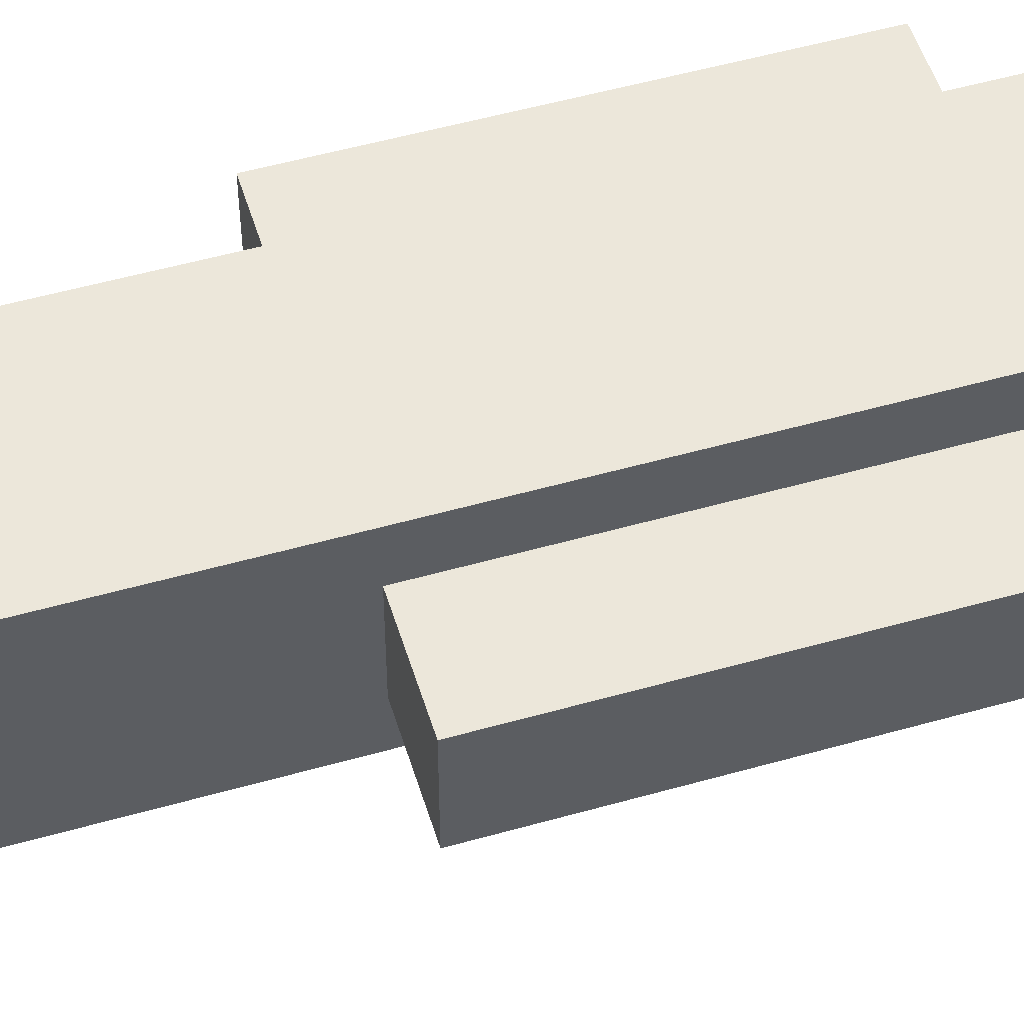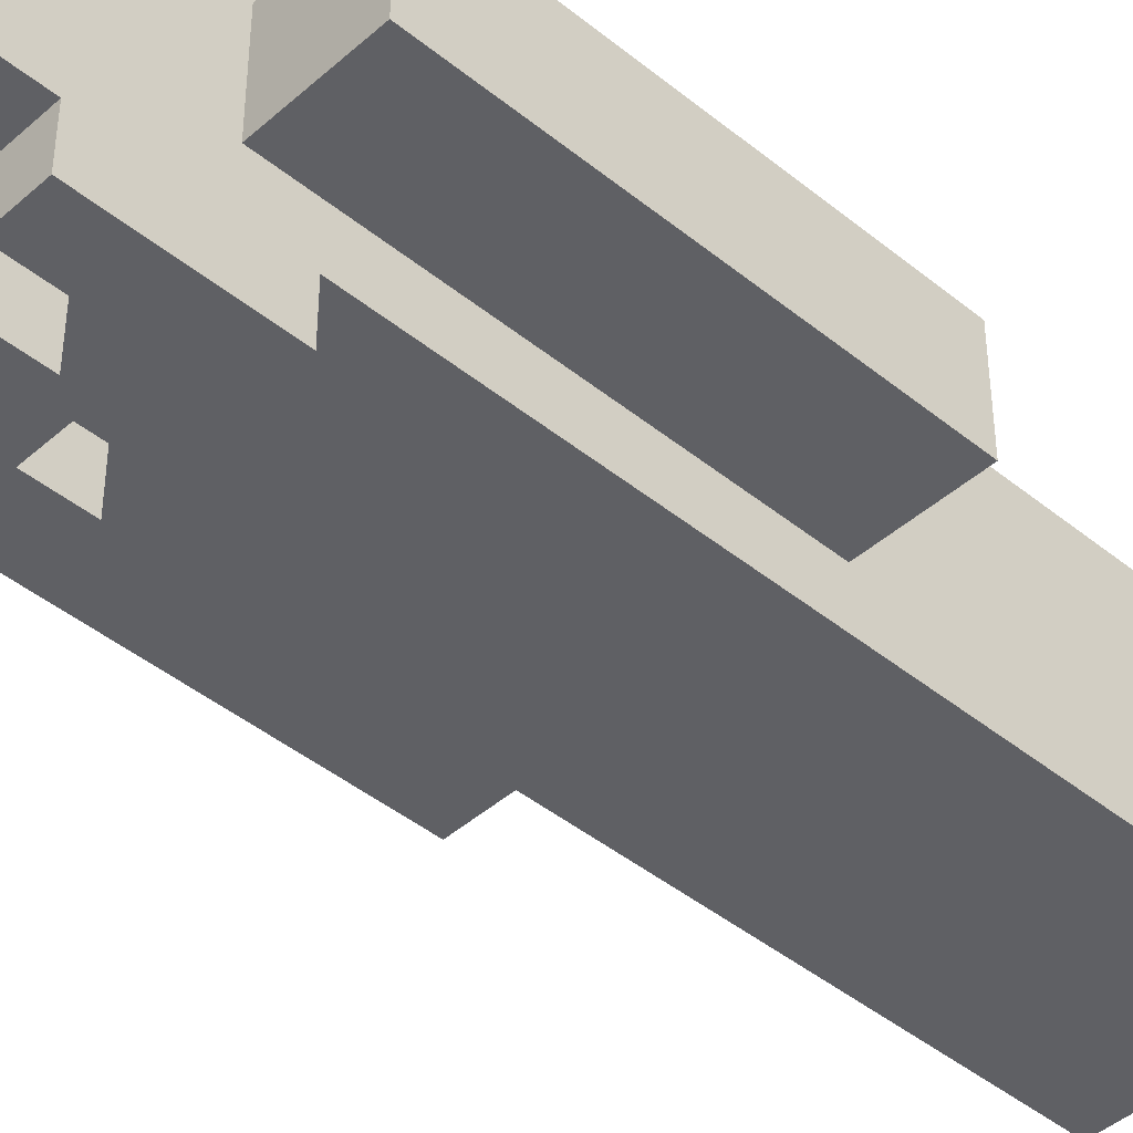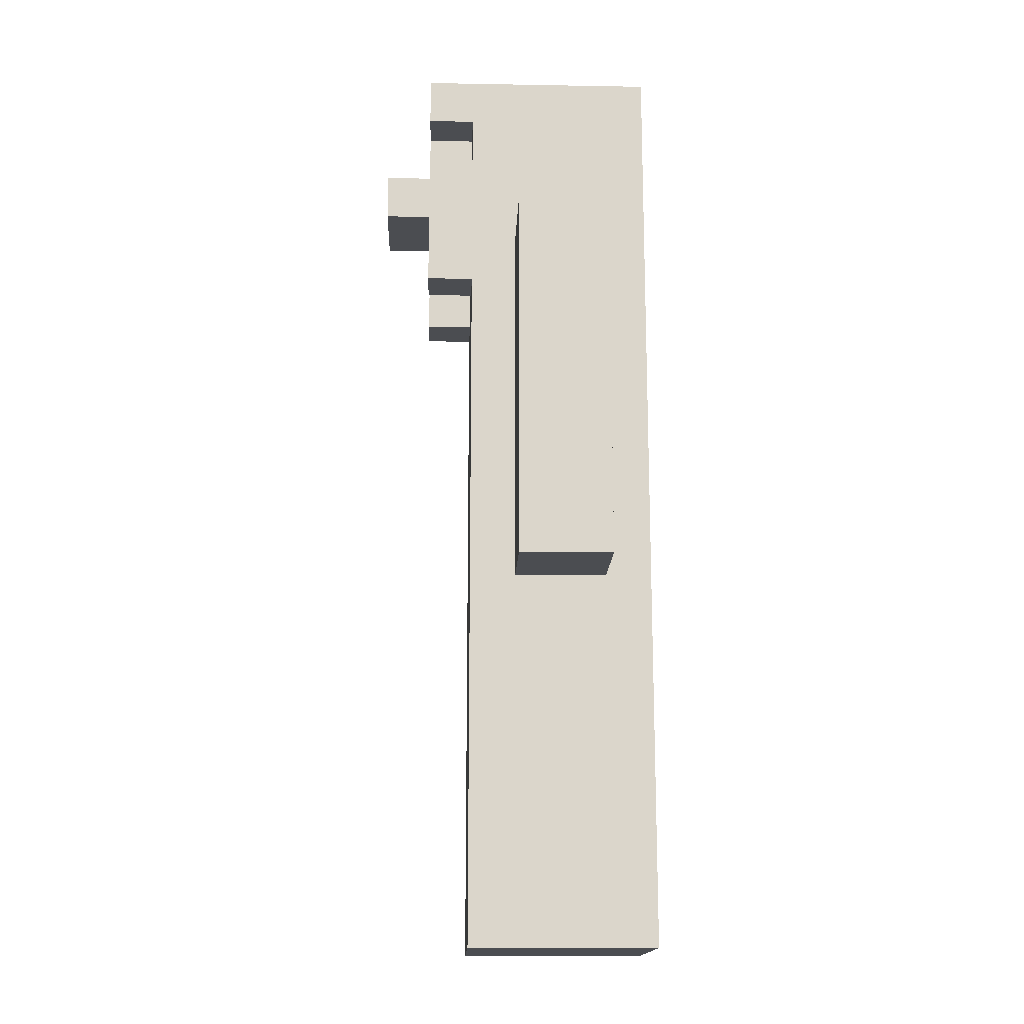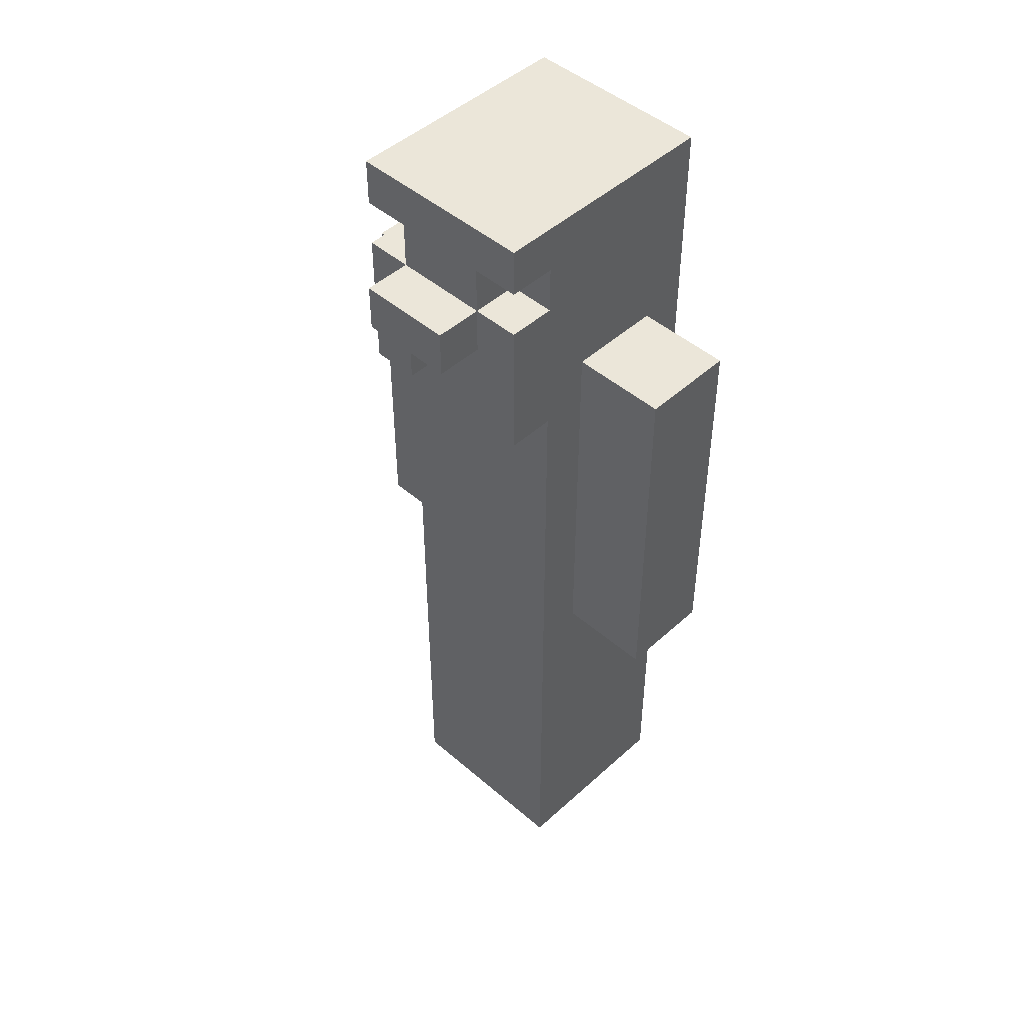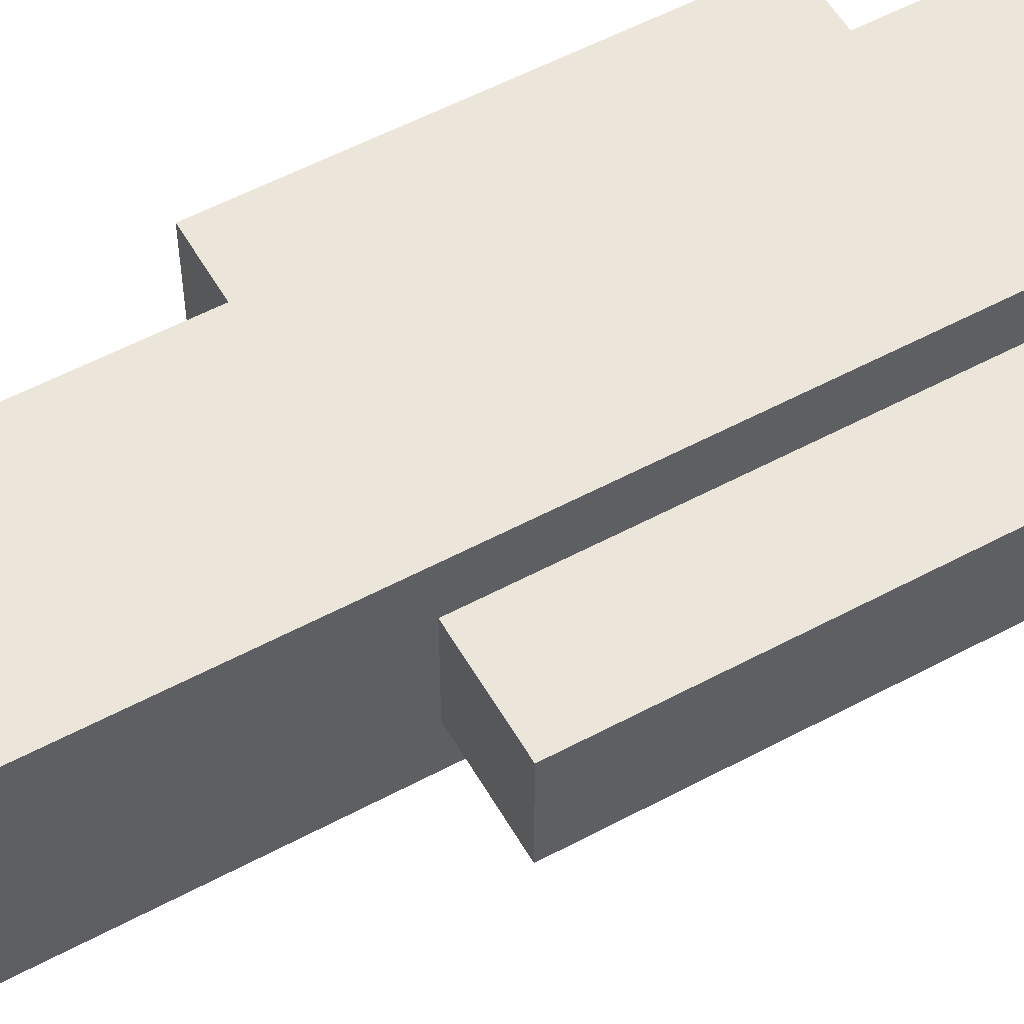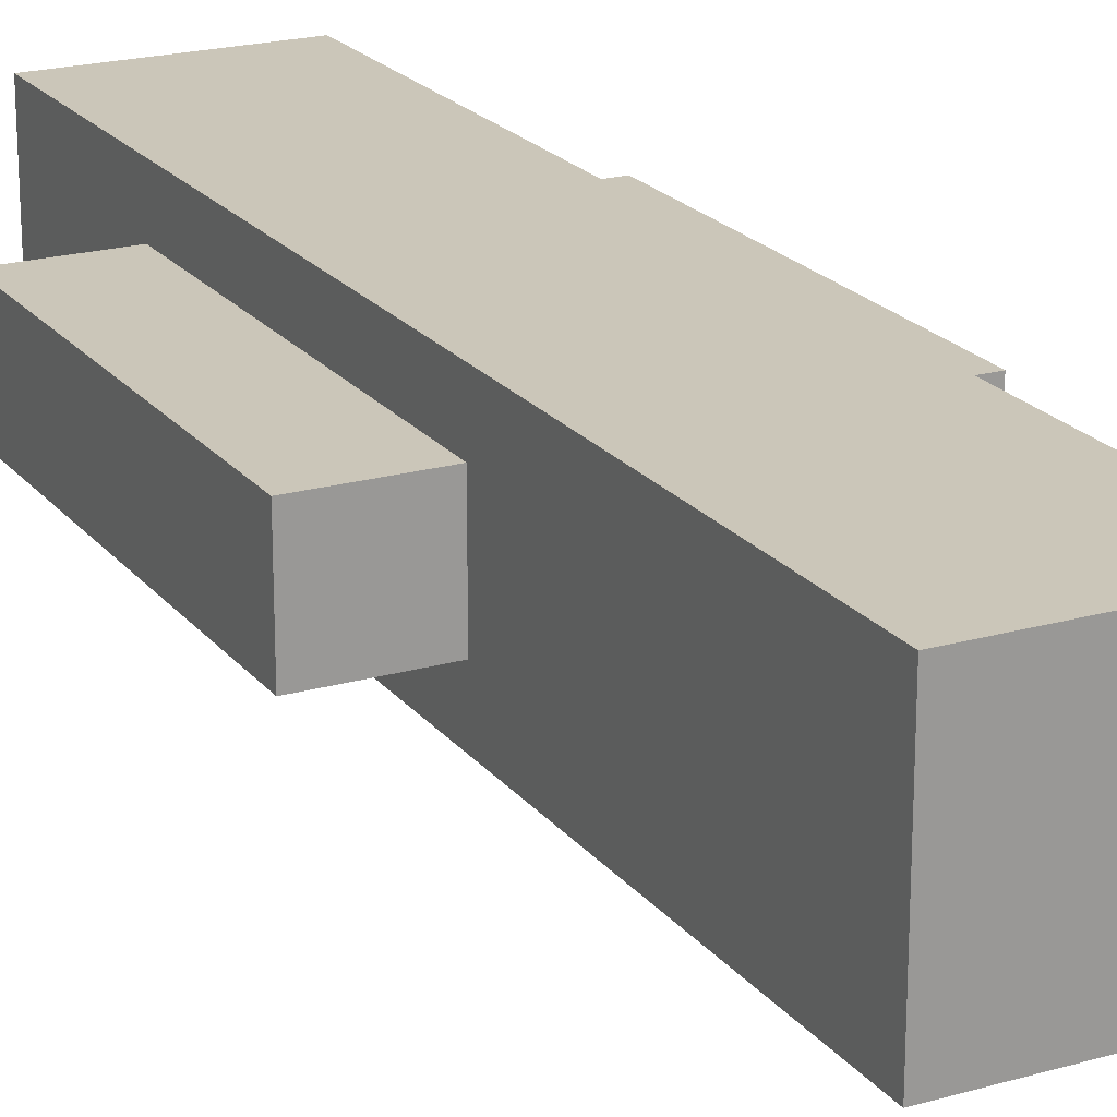
<metadata>
{"format":"obj","ext":"obj","renderer":"f3d","projection":"perspective","resolution":1024,"background":"white","views":[{"elev":52.5,"azim":73.0,"up":"+Z"},{"elev":-43.4,"azim":-133.8,"up":"+Z"},{"elev":-15.9,"azim":-92.1,"up":"+Y"},{"elev":47.0,"azim":-135.7,"up":"+Y"},{"elev":55.1,"azim":60.5,"up":"+Z"},{"elev":21.0,"azim":-27.2,"up":"+Z"}]}
</metadata>
<code>
v -4 8 0.5
v -4 8 -1.5
v -4 9 0.5
v -4 9 -1.5
v -4 16 0.5
v -4 16 -1.5
v -2 0 1.5
v -2 0 -2.5
v -2 8 1.5
v -2 8 0.5
v -2 8 -1.5
v -2 8 -2.5
v -2 9 0.5
v -2 9 -1.5
v -2 15 -1.5
v -2 15 -2.5
v -2 15 -3.5
v -2 16 1.5
v -2 16 0.5
v -2 16 -1.5
v -2 17 0.5
v -2 17 -1.5
v -2 18 0.5
v -2 18 -0.5
v -2 18 -1.5
v -2 18 -2.5
v -2 18 -3.5
v -2 19 0.5
v -2 19 -0.5
v -2 19 -1.5
v -2 19 -2.5
v -2 19 -3.5
v -2 20 1.5
v -2 20 -3.5
v -1 17 -3.5
v -1 17 -4.5
v -1 18 -2.5
v -1 18 -3.5
v -1 18 -4.5
v -1 19 -2.5
v -1 19 -3.5
v 1 15 -2.5
v 1 15 -3.5
v 1 16 -2.5
v 1 16 -3.5
v -1 15 -2.5
v -1 15 -3.5
v -1 16 -2.5
v -1 16 -3.5
v 1 17 -3.5
v 1 17 -4.5
v 1 18 -2.5
v 1 18 -3.5
v 1 18 -4.5
v 1 19 -2.5
v 1 19 -3.5
v 2 0 1.5
v 2 0 -2.5
v 2 8 1.5
v 2 8 0.5
v 2 8 -1.5
v 2 8 -2.5
v 2 9 0.5
v 2 9 -1.5
v 2 15 -1.5
v 2 15 -2.5
v 2 15 -3.5
v 2 16 1.5
v 2 16 0.5
v 2 16 -1.5
v 2 17 0.5
v 2 17 -1.5
v 2 18 0.5
v 2 18 -0.5
v 2 18 -1.5
v 2 18 -2.5
v 2 18 -3.5
v 2 19 0.5
v 2 19 -0.5
v 2 19 -1.5
v 2 19 -2.5
v 2 19 -3.5
v 2 20 1.5
v 2 20 -3.5
v 4 8 0.5
v 4 8 -1.5
v 4 9 0.5
v 4 9 -1.5
v 4 16 0.5
v 4 16 -1.5
v -2 0 1.5
v -2 8 1.5
v -2 16 1.5
v -2 20 1.5
v 2 0 1.5
v 2 8 1.5
v 2 16 1.5
v 2 20 1.5
v -4 8 0.5
v -4 9 0.5
v -4 16 0.5
v -2 8 0.5
v -2 9 0.5
v -2 16 0.5
v 2 8 0.5
v 2 9 0.5
v 2 16 0.5
v 4 8 0.5
v 4 9 0.5
v 4 16 0.5
v -4 8 -1.5
v -4 9 -1.5
v -4 16 -1.5
v -2 8 -1.5
v -2 9 -1.5
v -2 15 -1.5
v -2 16 -1.5
v 2 8 -1.5
v 2 9 -1.5
v 2 15 -1.5
v 2 16 -1.5
v 4 8 -1.5
v 4 9 -1.5
v 4 16 -1.5
v -2 0 -2.5
v -2 8 -2.5
v -2 15 -2.5
v -2 18 -2.5
v -2 19 -2.5
v -1 15 -2.5
v -1 16 -2.5
v -1 18 -2.5
v -1 19 -2.5
v 1 15 -2.5
v 1 16 -2.5
v 1 18 -2.5
v 1 19 -2.5
v 2 0 -2.5
v 2 8 -2.5
v 2 15 -2.5
v 2 18 -2.5
v 2 19 -2.5
v -2 15 -3.5
v -2 18 -3.5
v -2 19 -3.5
v -2 20 -3.5
v -1 15 -3.5
v -1 16 -3.5
v -1 17 -3.5
v -1 18 -3.5
v -1 19 -3.5
v 1 15 -3.5
v 1 16 -3.5
v 1 17 -3.5
v 1 18 -3.5
v 1 19 -3.5
v 2 15 -3.5
v 2 18 -3.5
v 2 19 -3.5
v 2 20 -3.5
v -1 17 -4.5
v -1 18 -4.5
v 1 17 -4.5
v 1 18 -4.5
v -2 0 1.5
v 2 0 1.5
v -2 0 -2.5
v 2 0 -2.5
v -4 8 0.5
v -2 8 0.5
v 2 8 0.5
v 4 8 0.5
v -4 8 -1.5
v -2 8 -1.5
v 2 8 -1.5
v 4 8 -1.5
v -2 15 -2.5
v -1 15 -2.5
v 1 15 -2.5
v 2 15 -2.5
v -2 15 -3.5
v -1 15 -3.5
v 1 15 -3.5
v 2 15 -3.5
v -1 16 -2.5
v 1 16 -2.5
v -1 16 -3.5
v 1 16 -3.5
v -1 17 -3.5
v 1 17 -3.5
v -1 17 -4.5
v 1 17 -4.5
v -2 19 -2.5
v -1 19 -2.5
v 1 19 -2.5
v 2 19 -2.5
v -2 19 -3.5
v -1 19 -3.5
v 1 19 -3.5
v 2 19 -3.5
v -4 16 0.5
v -2 16 0.5
v 2 16 0.5
v 4 16 0.5
v -4 16 -1.5
v -2 16 -1.5
v 2 16 -1.5
v 4 16 -1.5
v -2 18 -2.5
v -1 18 -2.5
v 1 18 -2.5
v 2 18 -2.5
v -2 18 -3.5
v -1 18 -3.5
v 1 18 -3.5
v 2 18 -3.5
v -1 18 -4.5
v 1 18 -4.5
v -2 20 1.5
v 2 20 1.5
v -2 20 -3.5
v 2 20 -3.5
f 3 2 1
f 4 2 3
f 5 4 3
f 6 4 5
f 9 8 7
f 10 8 9
f 11 8 10
f 12 8 11
f 13 10 9
f 14 12 11
f 15 12 14
f 16 12 15
f 18 13 9
f 19 13 18
f 20 16 15
f 21 19 18
f 21 20 19
f 22 16 20
f 22 20 21
f 23 21 18
f 23 22 21
f 24 22 23
f 25 16 22
f 25 22 24
f 26 17 16
f 26 16 25
f 27 17 26
f 28 24 23
f 28 23 18
f 29 25 24
f 29 24 28
f 30 26 25
f 30 25 29
f 31 26 30
f 33 28 18
f 33 32 31
f 33 31 30
f 33 30 29
f 33 29 28
f 34 32 33
f 38 36 35
f 39 36 38
f 40 38 37
f 41 38 40
f 44 43 42
f 45 43 44
f 46 47 48
f 48 47 49
f 50 51 53
f 53 51 54
f 52 53 55
f 55 53 56
f 57 58 59
f 59 58 60
f 60 58 61
f 61 58 62
f 59 60 63
f 61 62 64
f 64 62 65
f 65 62 66
f 59 63 68
f 68 63 69
f 65 66 70
f 68 69 71
f 69 70 71
f 70 66 72
f 71 70 72
f 68 71 73
f 71 72 73
f 73 72 74
f 72 66 75
f 74 72 75
f 66 67 76
f 75 66 76
f 76 67 77
f 73 74 78
f 68 73 78
f 74 75 79
f 78 74 79
f 75 76 80
f 79 75 80
f 80 76 81
f 68 78 83
f 81 82 83
f 80 81 83
f 79 80 83
f 78 79 83
f 83 82 84
f 85 86 87
f 87 86 88
f 87 88 89
f 89 88 90
f 95 92 91
f 96 93 92
f 96 92 95
f 97 94 93
f 97 93 96
f 98 94 97
f 102 100 99
f 103 101 100
f 103 100 102
f 104 101 103
f 108 106 105
f 109 107 106
f 109 106 108
f 110 107 109
f 111 112 114
f 112 113 115
f 114 112 115
f 115 113 116
f 116 113 117
f 118 119 122
f 120 121 123
f 122 119 123
f 119 120 123
f 123 121 124
f 126 127 130
f 128 129 132
f 132 129 133
f 130 131 134
f 126 130 134
f 134 131 135
f 125 126 138
f 126 134 139
f 138 126 139
f 139 134 140
f 136 137 141
f 141 137 142
f 143 144 147
f 147 144 148
f 148 144 149
f 149 144 150
f 145 146 151
f 148 149 153
f 153 149 154
f 150 151 155
f 151 146 156
f 155 151 156
f 153 154 157
f 154 155 157
f 152 153 157
f 157 155 158
f 156 146 159
f 159 146 160
f 161 162 163
f 163 162 164
f 167 166 165
f 168 166 167
f 173 170 169
f 174 170 173
f 175 172 171
f 176 172 175
f 181 178 177
f 182 178 181
f 183 180 179
f 184 180 183
f 187 186 185
f 188 186 187
f 191 190 189
f 192 190 191
f 197 194 193
f 198 194 197
f 199 196 195
f 200 196 199
f 201 202 205
f 205 202 206
f 203 204 207
f 207 204 208
f 209 210 213
f 213 210 214
f 211 212 215
f 215 212 216
f 214 215 217
f 217 215 218
f 219 220 221
f 221 220 222

</code>
